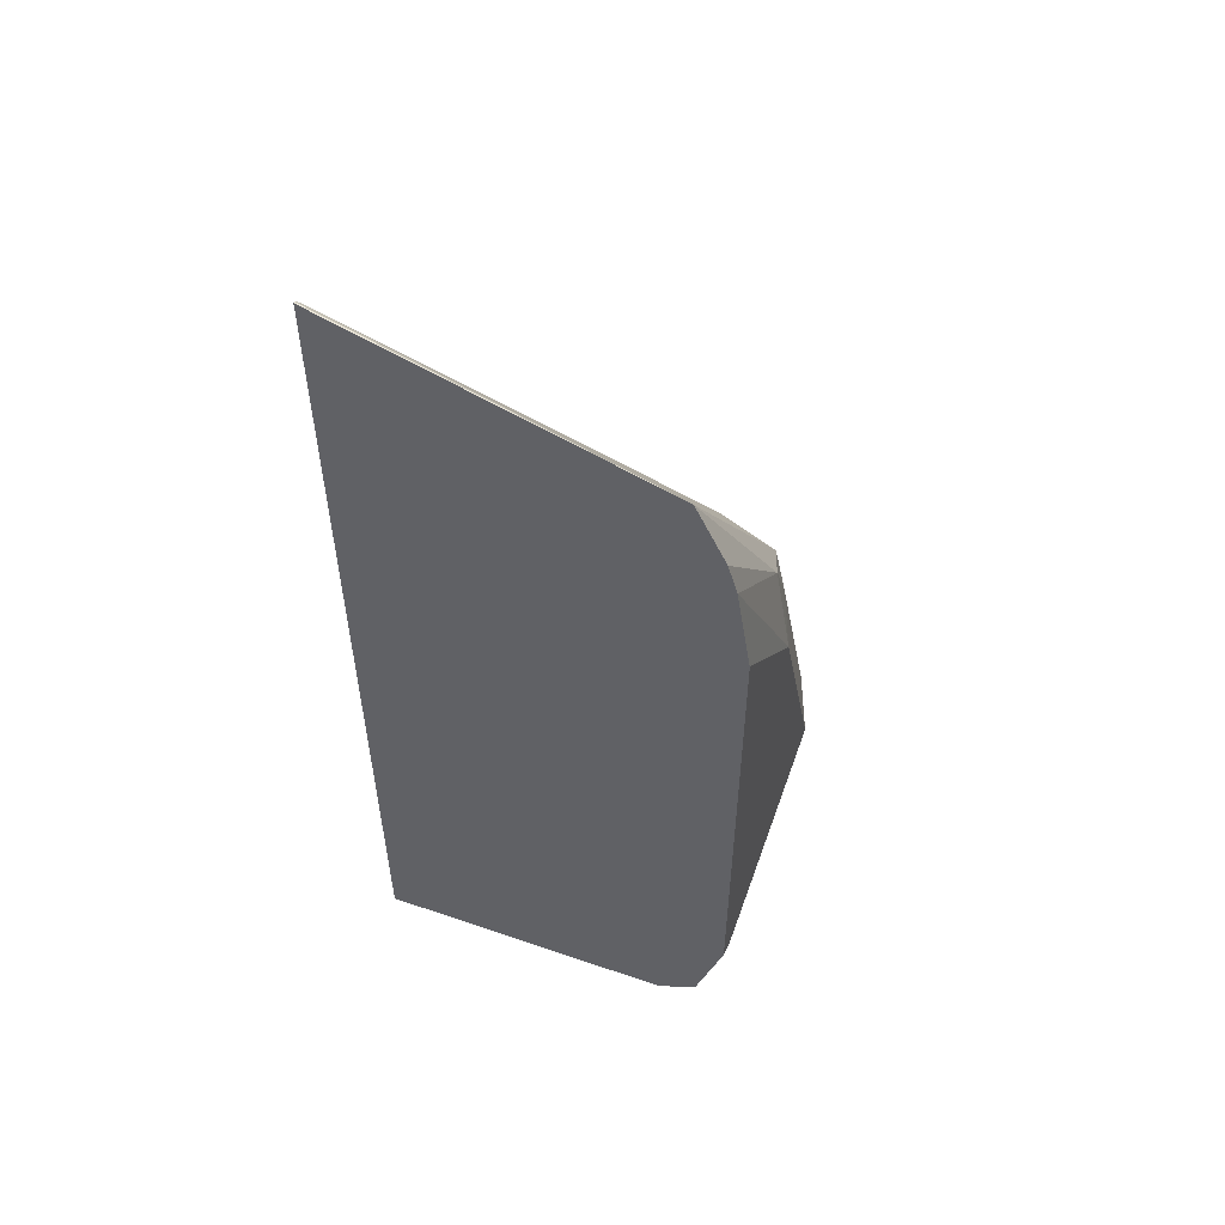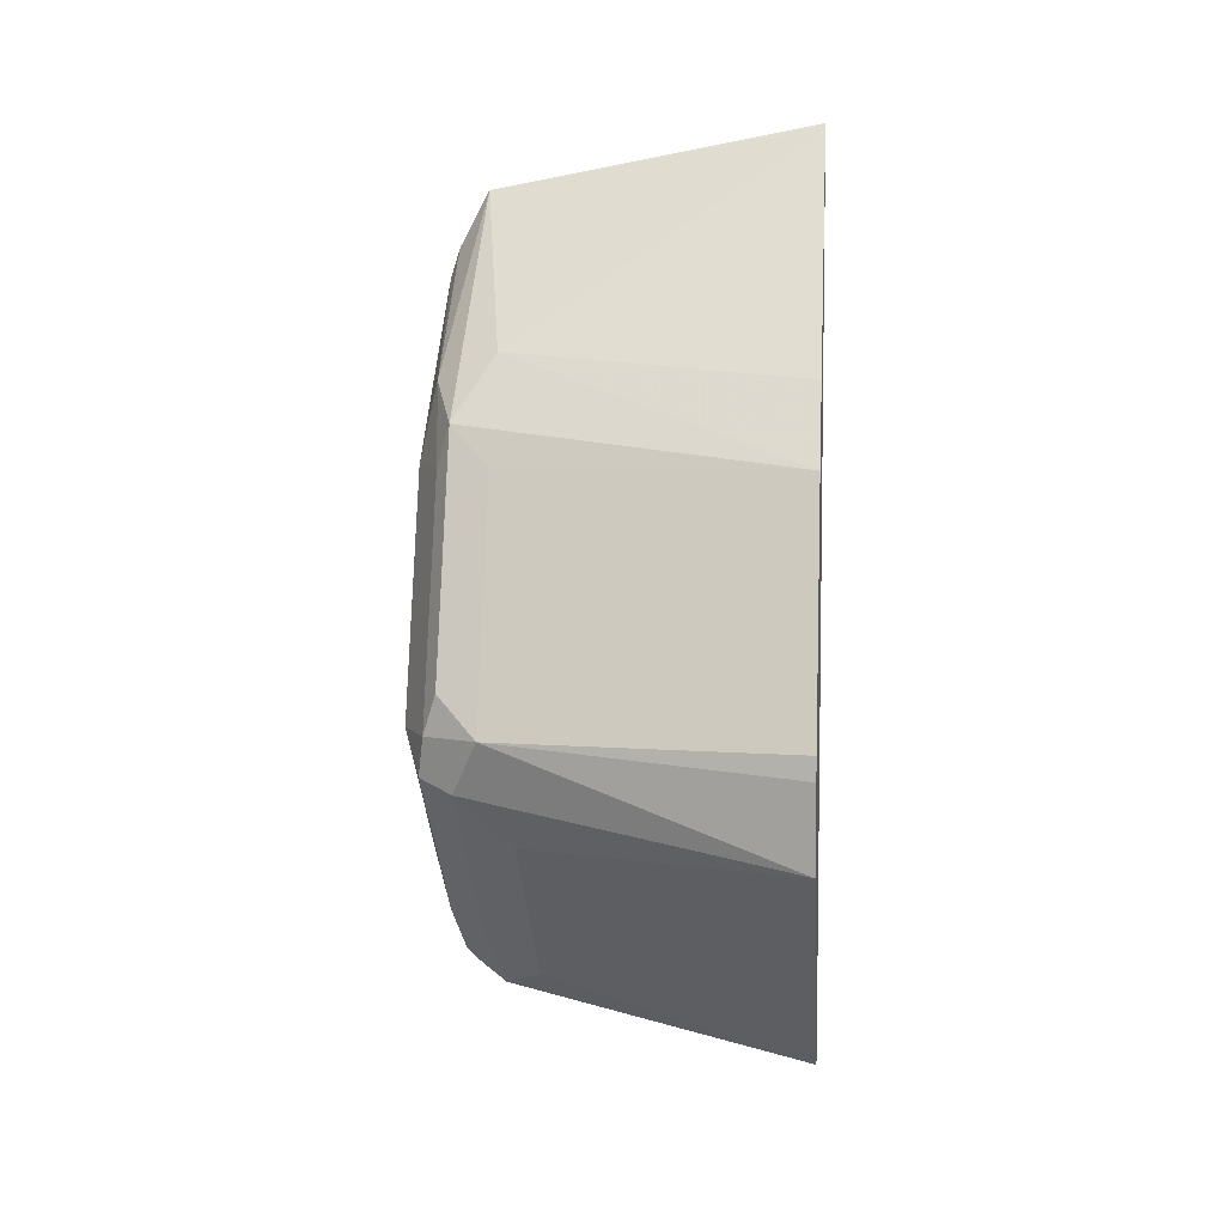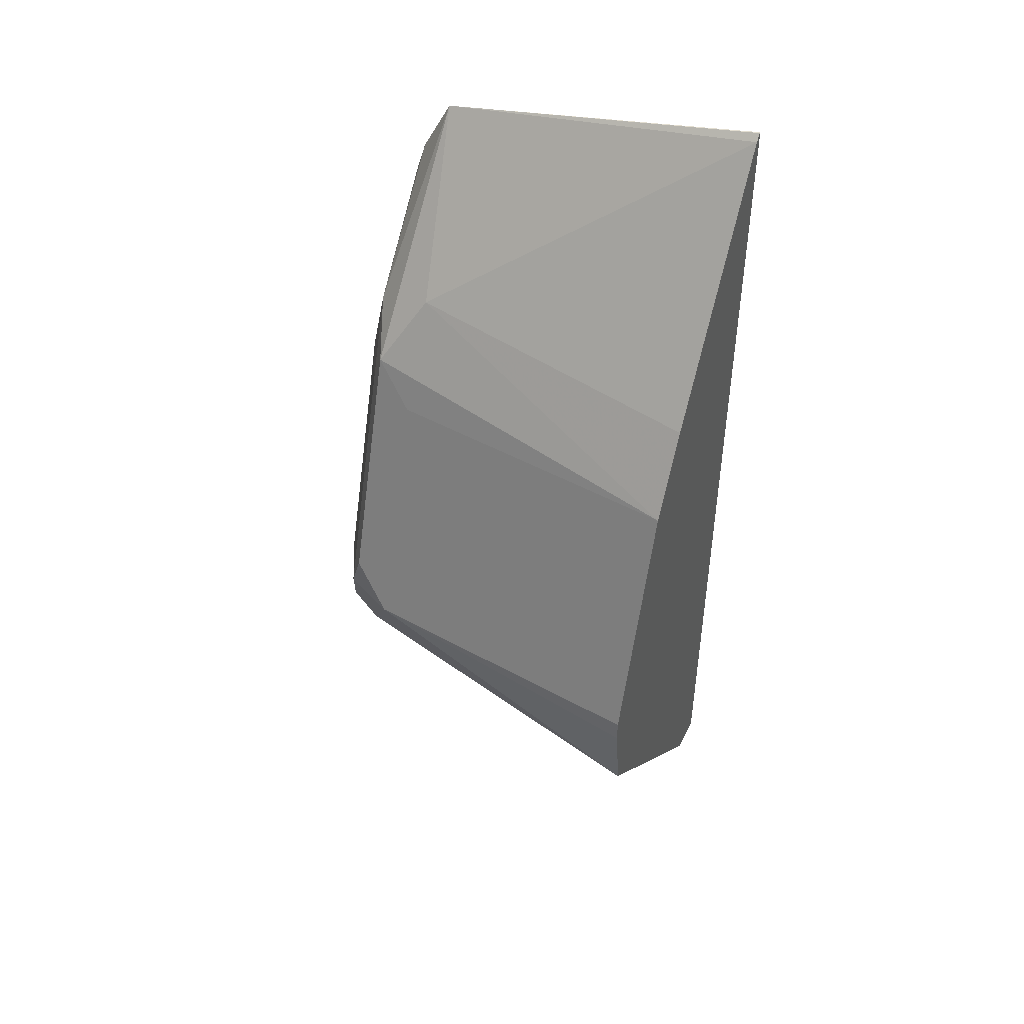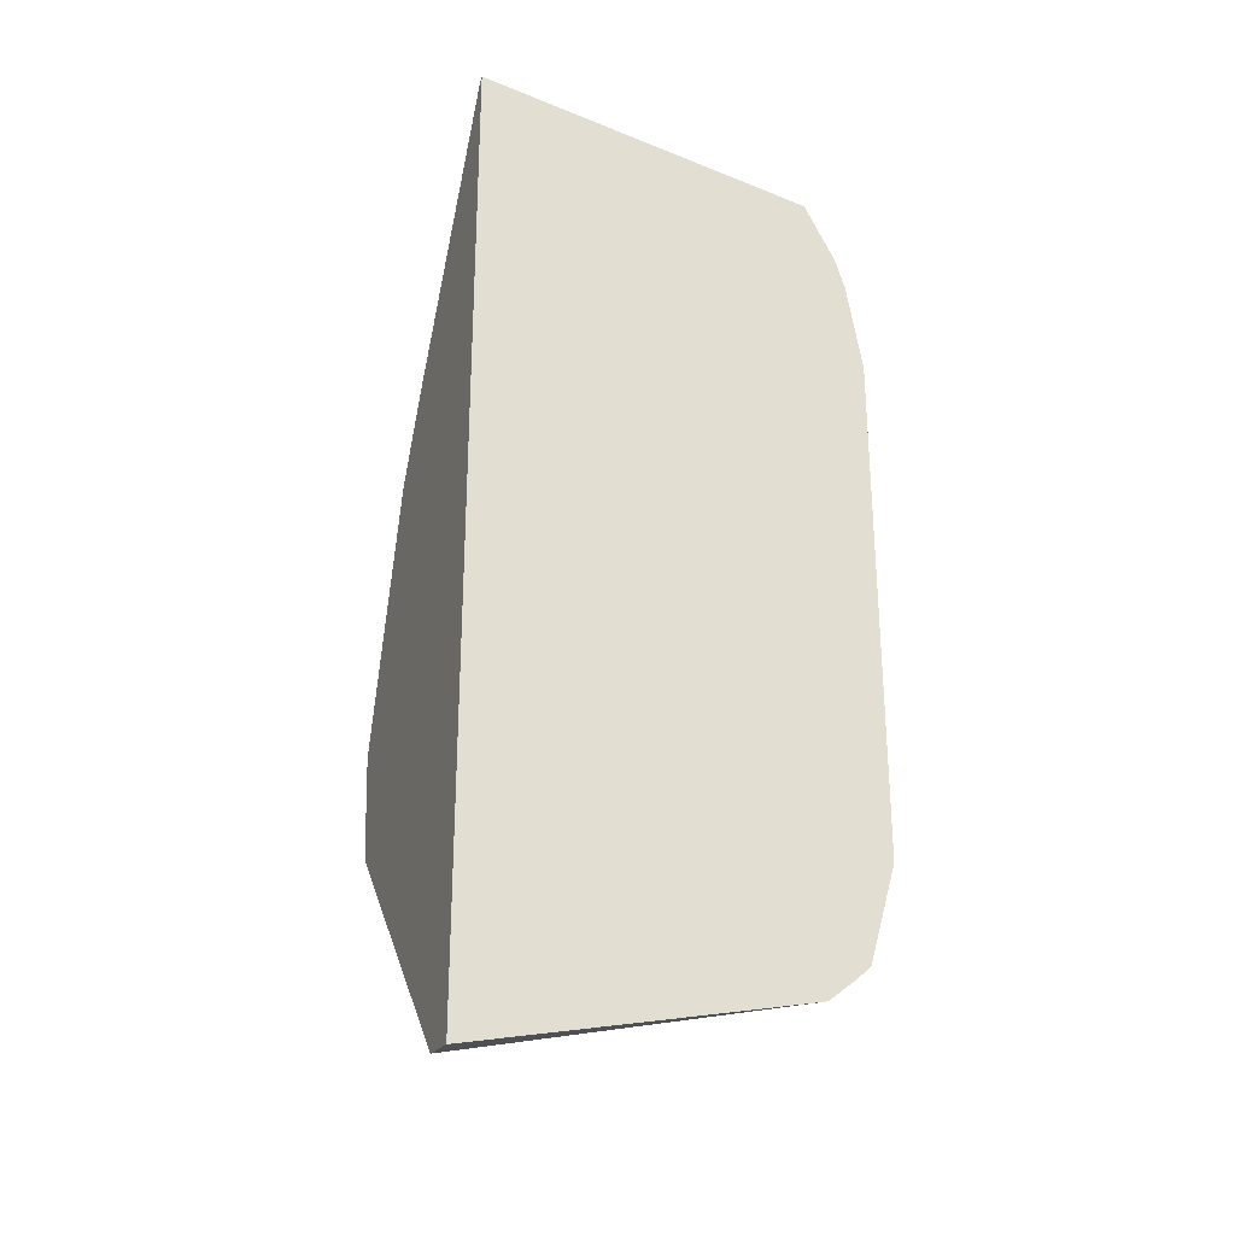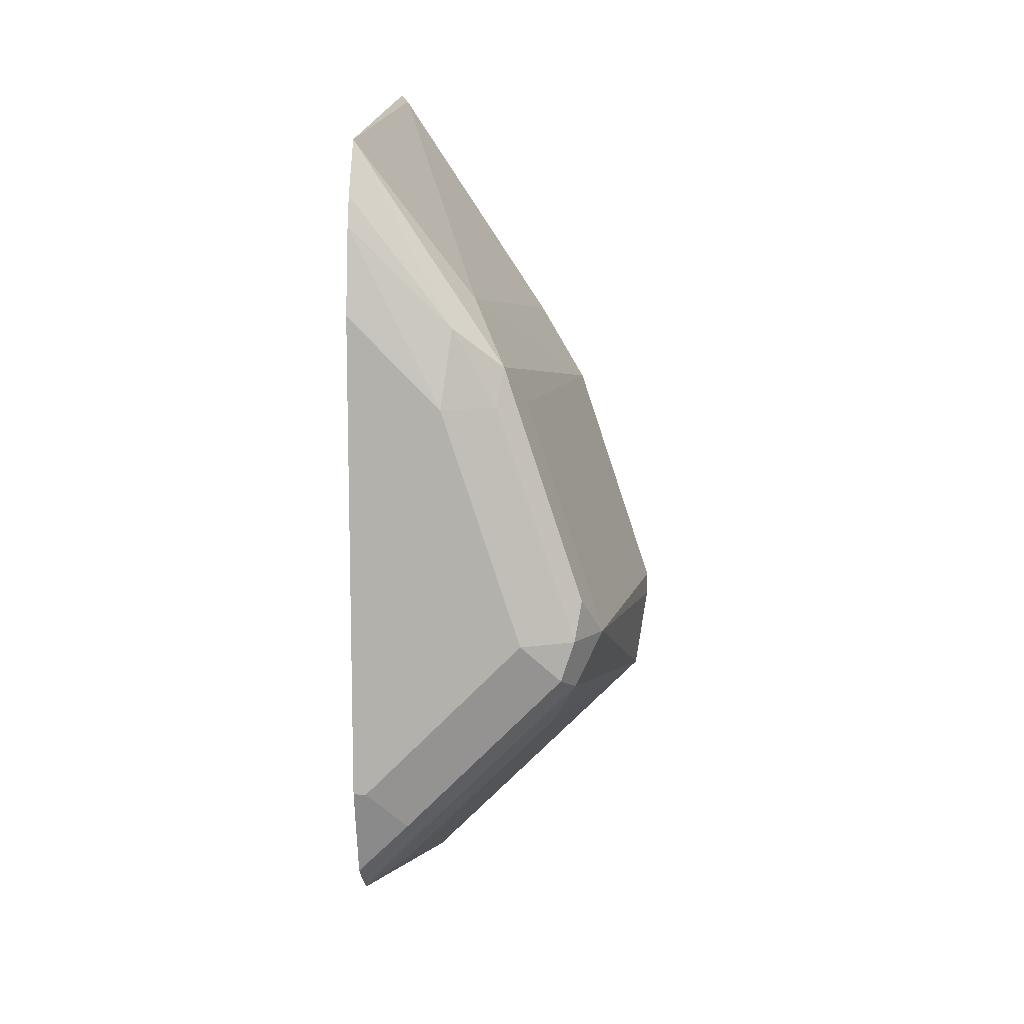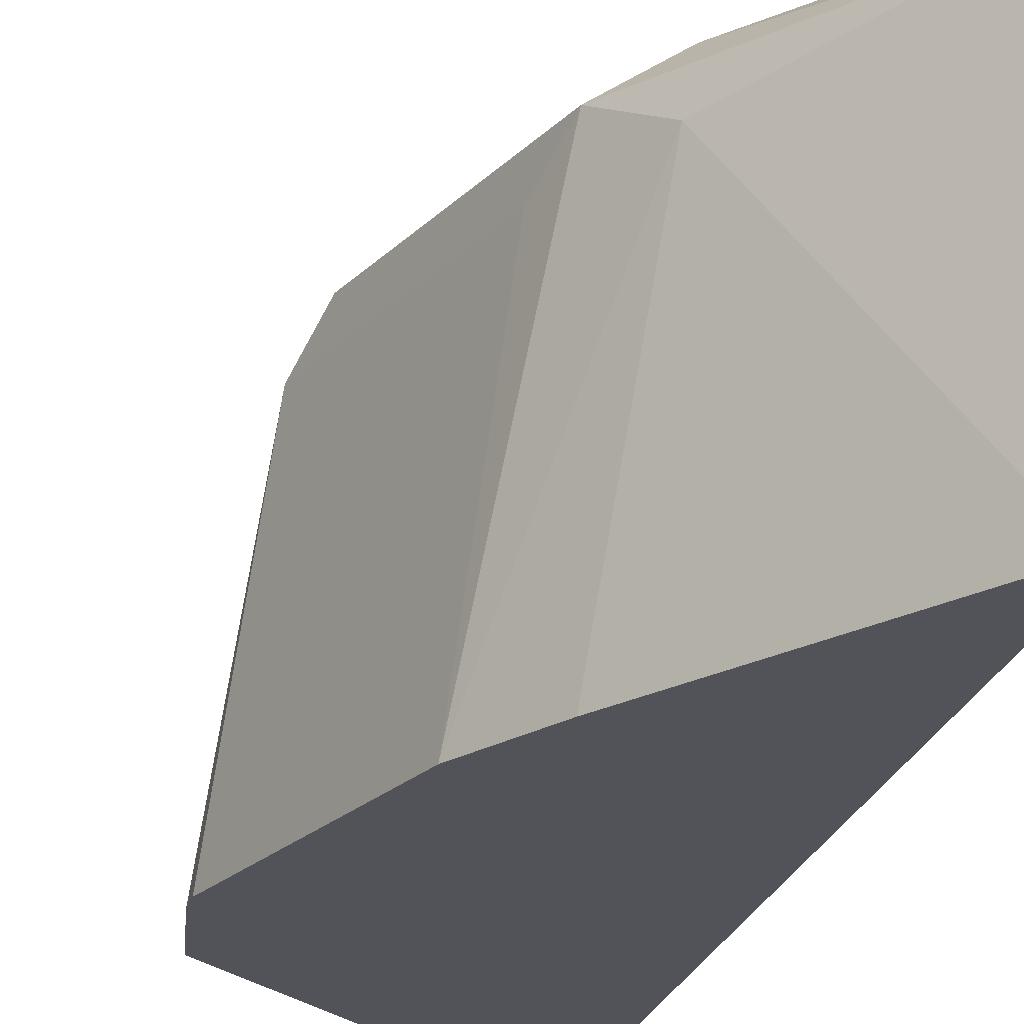
<metadata>
{"format":"obj","ext":"obj","renderer":"f3d","projection":"perspective","resolution":1024,"background":"white","views":[{"elev":54.2,"azim":115.8,"up":"+Z"},{"elev":5.7,"azim":-84.0,"up":"+Z"},{"elev":46.3,"azim":-65.7,"up":"+Z"},{"elev":-27.3,"azim":69.3,"up":"+Z"},{"elev":9.7,"azim":-174.9,"up":"+Z"},{"elev":-22.7,"azim":-13.3,"up":"+Y"}]}
</metadata>
<code>
v -0.0146 0.7188 -0.2166
v -0.02386 0.7188 -0.2156
v -0.0146 0.7873 -0.2019
v -0.0146 0.7188 -0.01607
v -0.04129 0.7188 -0.1982
v -0.02324 0.7786 -0.1976
v -0.02905 0.7902 -0.1859
v -0.02615 0.7975 -0.183
v -0.0146 0.7928 -0.1974
v -0.0146 0.7189 -0.01607
v -0.01493 0.7188 -0.01607
v -0.05872 0.7188 -0.1807
v -0.05811 0.7786 -0.1627
v -0.06392 0.7902 -0.1511
v -0.01743 0.8019 -0.1743
v -0.0146 0.796 -0.1946
v -0.06101 0.7975 -0.1482
v -0.05229 0.8019 -0.1394
v -0.03486 0.8019 -0.1569
v -0.0146 0.7901 -0.0292
v -0.0163 0.7188 -0.01744
v -0.07615 0.7188 -0.1633
v -0.06973 0.7844 -0.1394
v -0.06392 0.796 -0.1394
v -0.0146 0.8019 -0.1743
v -0.03486 0.8019 -0.08717
v -0.0146 0.7966 -0.04137
v -0.03704 0.7975 -0.06974
v -0.04793 0.7931 -0.07846
v -0.04068 0.7844 -0.06393
v -0.05115 0.7188 -0.06974
v -0.0789 0.7188 -0.1445
v -0.0789 0.7188 -0.1394
v -0.05229 0.7844 -0.08717
v -0.06536 0.7931 -0.1307
v -0.04649 0.796 -0.08717
v -0.0146 0.8019 -0.0669
v -0.0146 0.7986 -0.04784
v -0.06147 0.7188 -0.08717
f 15 26 37
f 20 28 29
f 20 27 28
f 18 24 26
f 17 24 18
f 15 37 25
f 15 18 26
f 11 20 21
f 15 25 16
f 14 24 17
f 14 23 24
f 14 22 23
f 13 22 14
f 12 22 13
f 20 29 30
f 15 19 18
f 20 30 21
f 24 35 29
f 22 32 23
f 30 39 31
f 10 20 11
f 29 34 39
f 28 36 29
f 27 38 28
f 26 38 37
f 26 28 38
f 21 30 31
f 26 36 28
f 24 29 36
f 23 35 24
f 23 29 35
f 23 34 29
f 23 39 34
f 23 33 39
f 23 32 33
f 24 36 26
f 29 39 30
f 8 19 15
f 8 17 18
f 1 39 33
f 1 31 39
f 1 21 31
f 1 11 21
f 1 4 11
f 1 10 4
f 1 20 10
f 1 27 20
f 1 38 27
f 1 37 38
f 1 25 37
f 1 16 25
f 1 9 16
f 1 2 3
f 8 18 19
f 1 33 32
f 1 32 22
f 1 3 9
f 1 12 5
f 1 22 12
f 8 14 17
f 8 15 16
f 7 14 8
f 6 14 7
f 6 13 14
f 6 12 13
f 8 16 9
f 4 10 11
f 3 8 9
f 3 7 8
f 3 6 7
f 2 6 3
f 2 5 6
f 5 12 6
f 1 5 2

</code>
